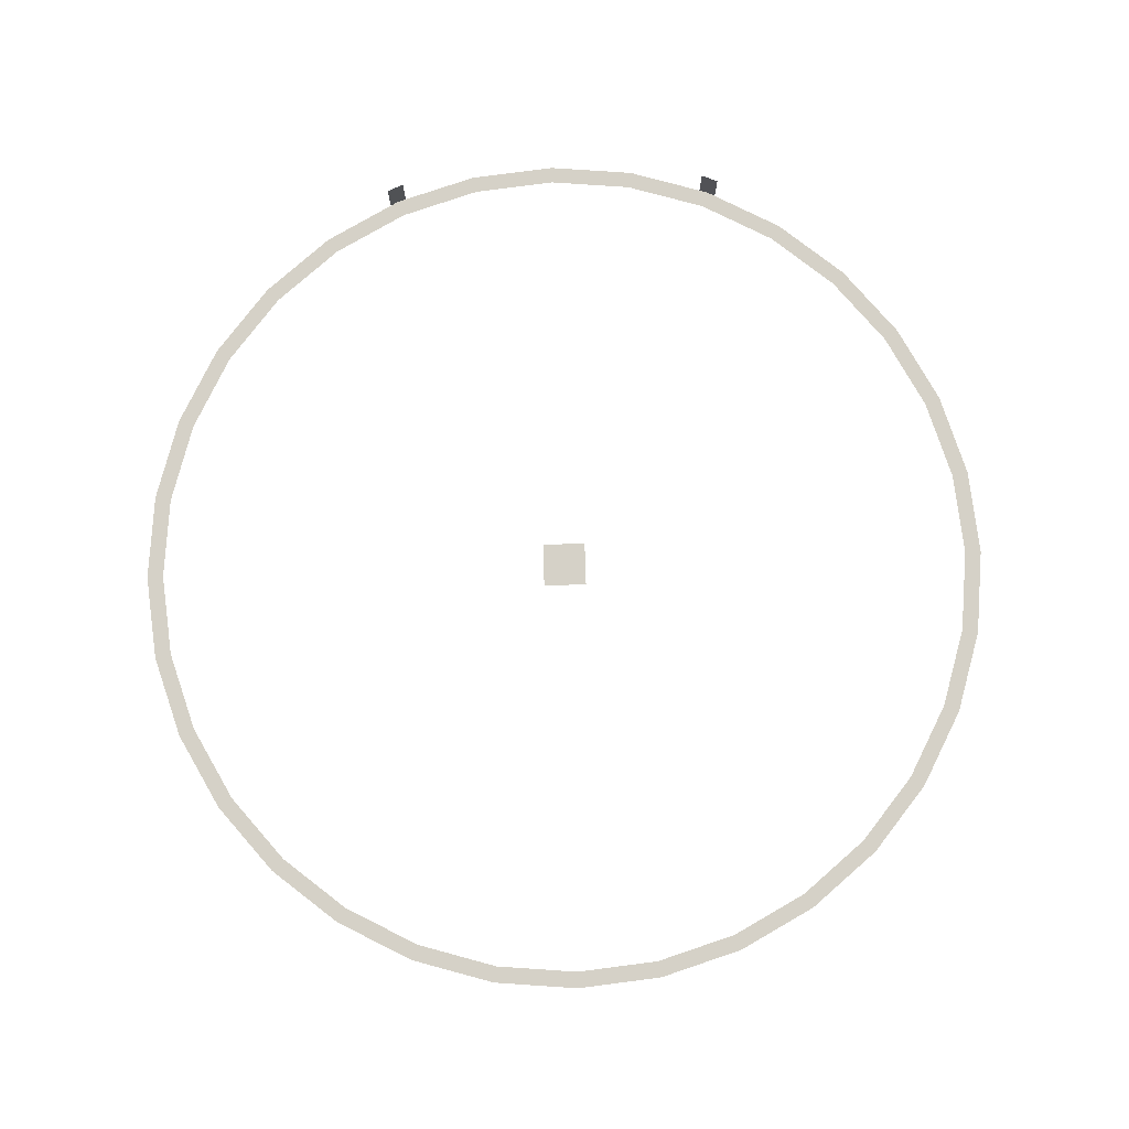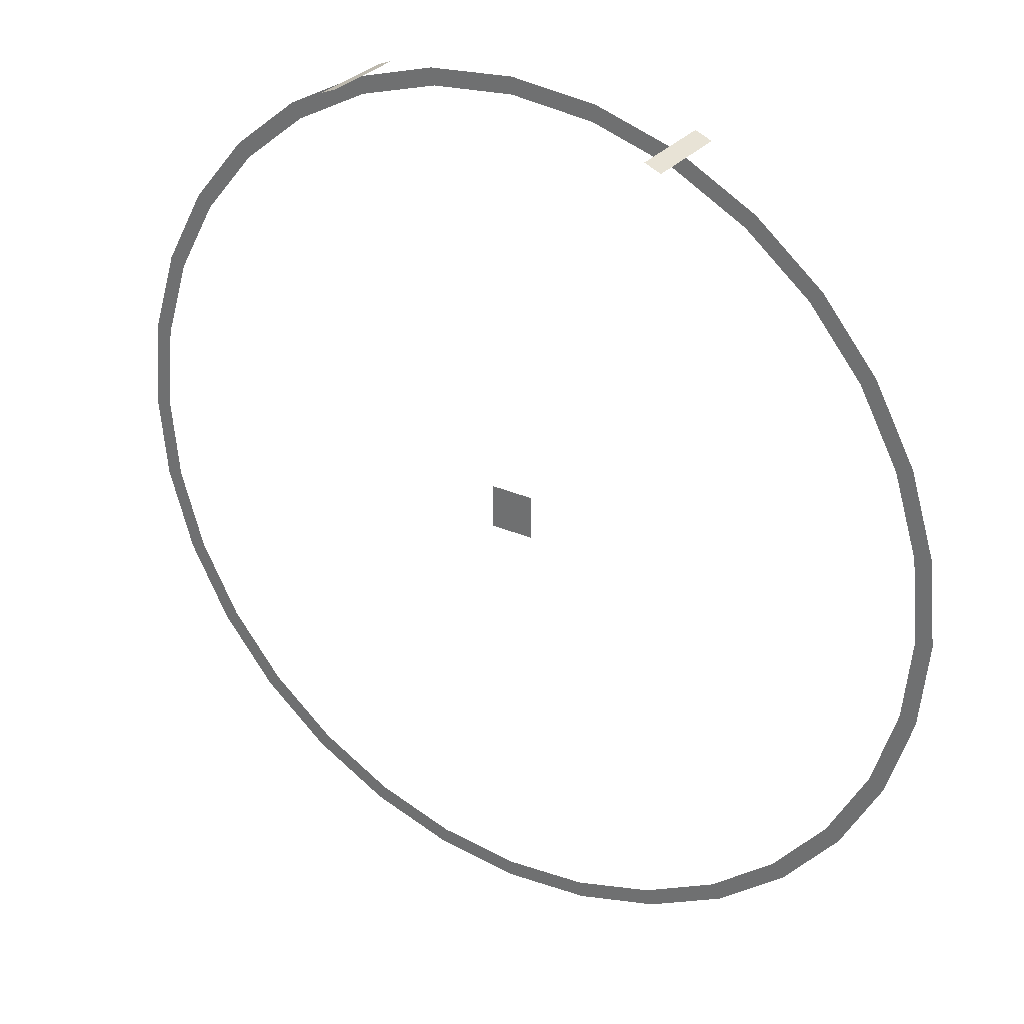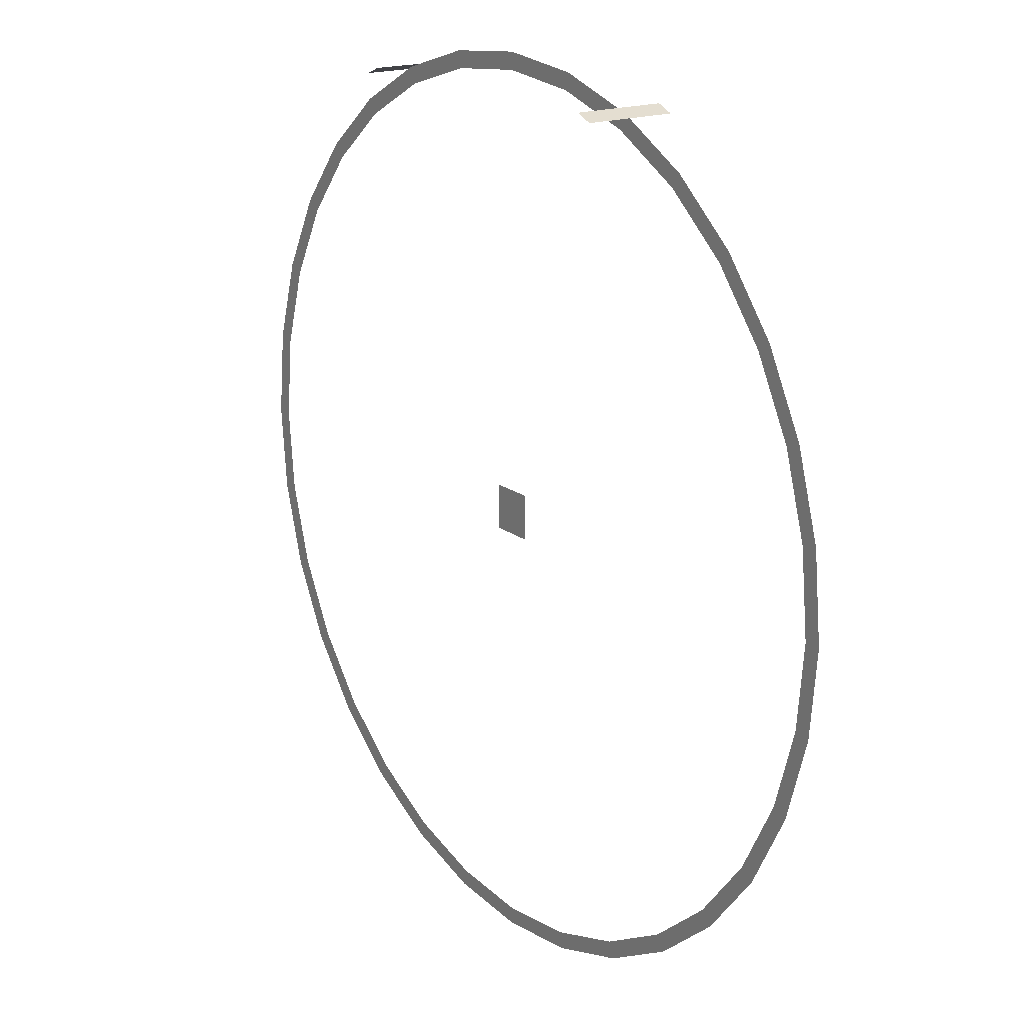
<metadata>
{"format":"obj","ext":"obj","renderer":"f3d","projection":"perspective","resolution":1024,"background":"white","views":[{"elev":79.5,"azim":178.2,"up":"+Y"},{"elev":30.1,"azim":-147.3,"up":"+Z"},{"elev":18.3,"azim":54.8,"up":"+Z"}]}
</metadata>
<code>
g default
v 0.4904 0 -0.09755
v 0.4619 0 -0.1913
v 0.4157 0 -0.2778
v 0.3536 0 -0.3536
v 0.2778 0 -0.4157
v 0.1913 0 -0.4619
v 0.09755 0 -0.4904
v 0 0 -0.5
v -0.09755 0 -0.4904
v -0.1913 0 -0.4619
v -0.2778 0 -0.4157
v -0.3536 0 -0.3536
v -0.4157 0 -0.2778
v -0.4619 0 -0.1913
v -0.4904 0 -0.09755
v -0.5 0 -0
v -0.4904 0 0.09755
v -0.4619 0 0.1913
v -0.4157 0 0.2778
v -0.3536 0 0.3536
v -0.2778 0 0.4157
v -0.1913 0 0.4619
v -0.09755 0 0.4904
v -0 0 0.5
v 0.09755 0 0.4904
v 0.1913 0 0.4619
v 0.2778 0 0.4157
v 0.3536 0 0.3536
v 0.4157 0 0.2778
v 0.4619 0 0.1913
v 0.4904 0 0.09755
v 0.5 0 -0
v 0.4719 0 -0.09388
v 0.4446 0 -0.1841
v 0.4001 0 -0.2673
v 0.3402 0 -0.3402
v 0.2673 0 -0.4001
v 0.1841 0 -0.4446
v 0.09388 0 -0.4719
v -0 0 -0.4812
v -0.09388 0 -0.4719
v -0.1841 0 -0.4446
v -0.2673 0 -0.4001
v -0.3402 0 -0.3402
v -0.4001 0 -0.2673
v -0.4446 0 -0.1841
v -0.4719 0 -0.09388
v -0.4812 0 -0
v -0.4719 0 0.09387
v -0.4446 0 0.1841
v -0.4001 0 0.2673
v -0.3402 0 0.3402
v -0.2673 0 0.4001
v -0.1841 0 0.4446
v -0.09388 0 0.4719
v -0 0 0.4812
v 0.09388 0 0.4719
v 0.1841 0 0.4446
v 0.2673 0 0.4001
v 0.3402 0 0.3402
v 0.4001 0 0.2673
v 0.4446 0 0.1841
v 0.4719 0 0.09388
v 0.4812 0 -0
v 0.1818 -0.05 0.4658
v 0.2002 -0.05 0.4582
v 0.1818 0.05 0.4658
v 0.2002 0.05 0.4582
v -0.2002 -0.05 0.4582
v -0.1818 -0.05 0.4658
v -0.2002 0.05 0.4582
v -0.1818 0.05 0.4658
g radar_ring
f 1 2 34 33
f 2 3 35 34
f 3 4 36 35
f 4 5 37 36
f 5 6 38 37
f 6 7 39 38
f 7 8 40 39
f 8 9 41 40
f 9 10 42 41
f 10 11 43 42
f 11 12 44 43
f 12 13 45 44
f 13 14 46 45
f 14 15 47 46
f 15 16 48 47
f 16 17 49 48
f 17 18 50 49
f 18 19 51 50
f 19 20 52 51
f 20 21 53 52
f 21 22 54 53
f 22 23 55 54
f 23 24 56 55
f 24 25 57 56
f 25 26 58 57
f 26 27 59 58
f 27 28 60 59
f 28 29 61 60
f 29 30 62 61
f 30 31 63 62
f 31 32 64 63
f 32 1 33 64
f 65 66 68 67
f 69 70 72 71
g default
v -0.025 -0 0.025
v 0.025 -0 0.025
v -0.025 0 -0.025
v 0.025 0 -0.025
g blip_billboard
f 73 74 76 75

</code>
